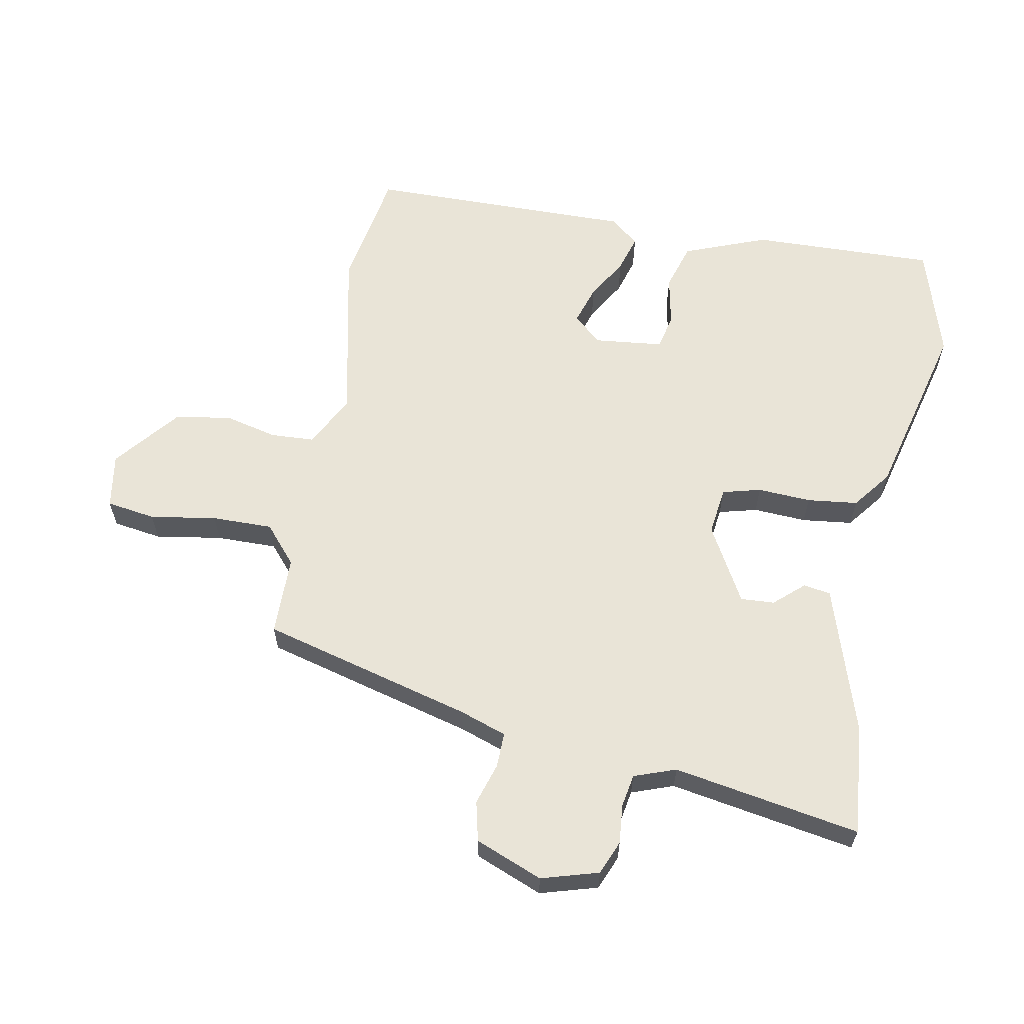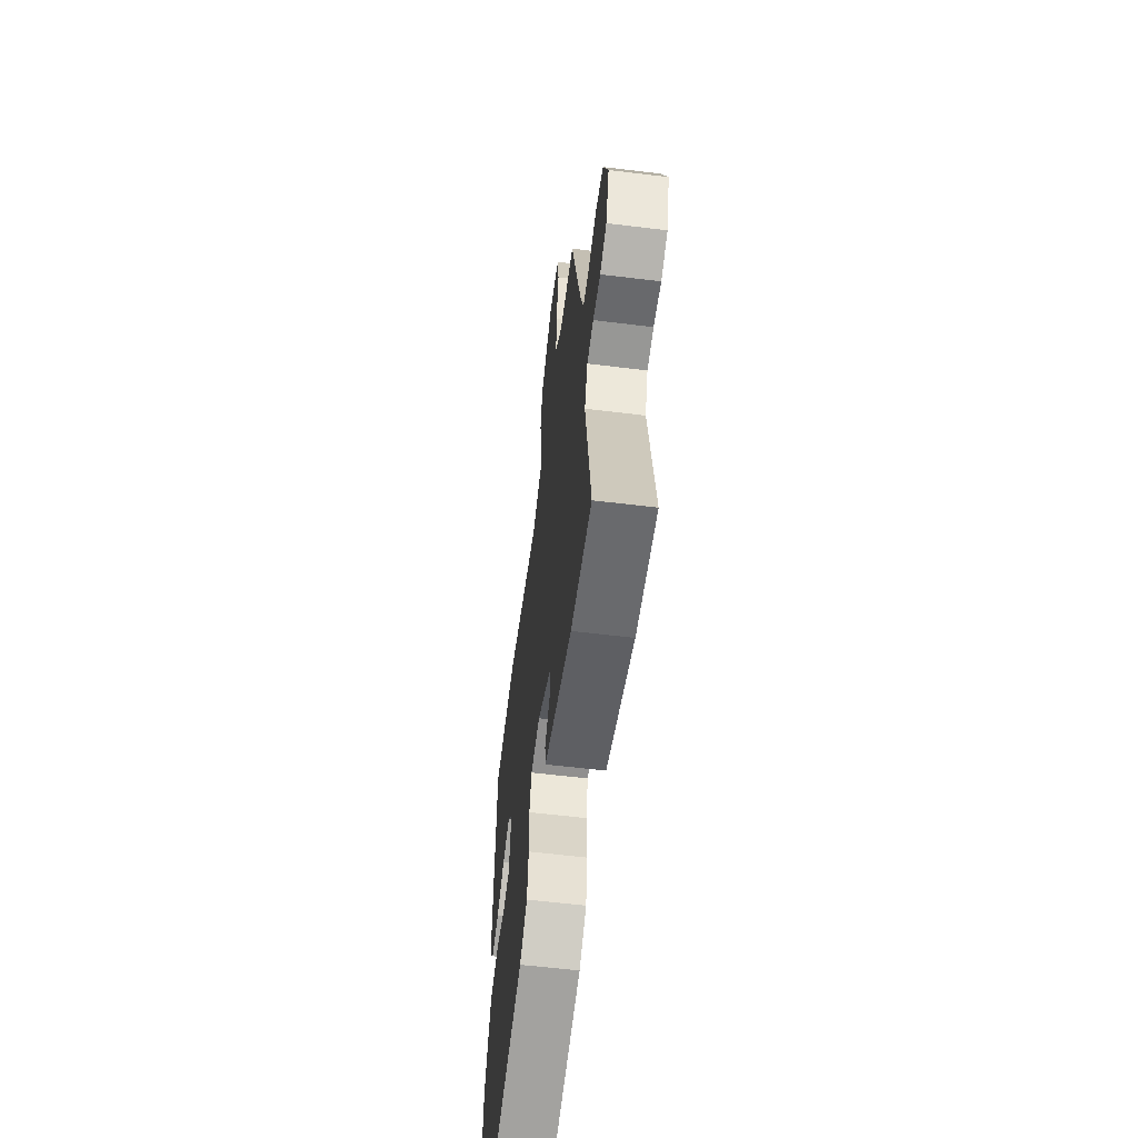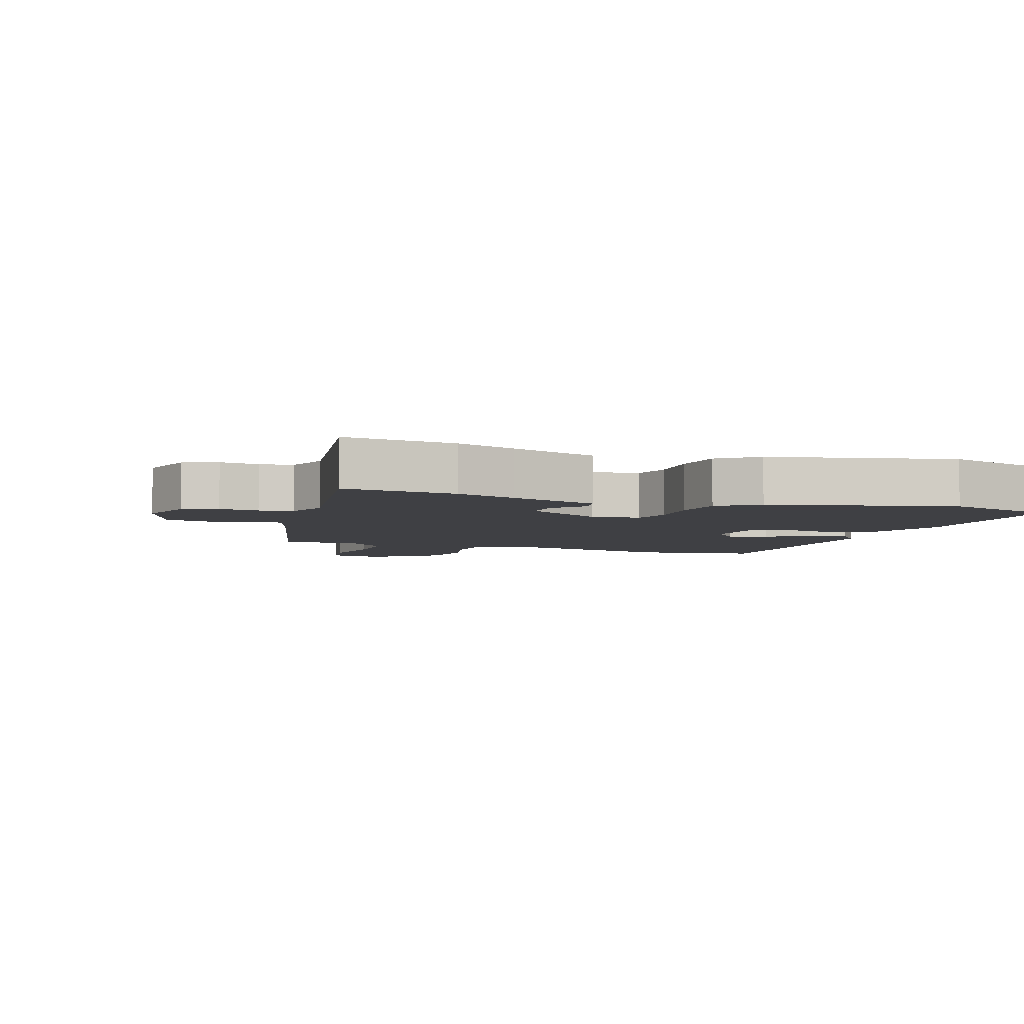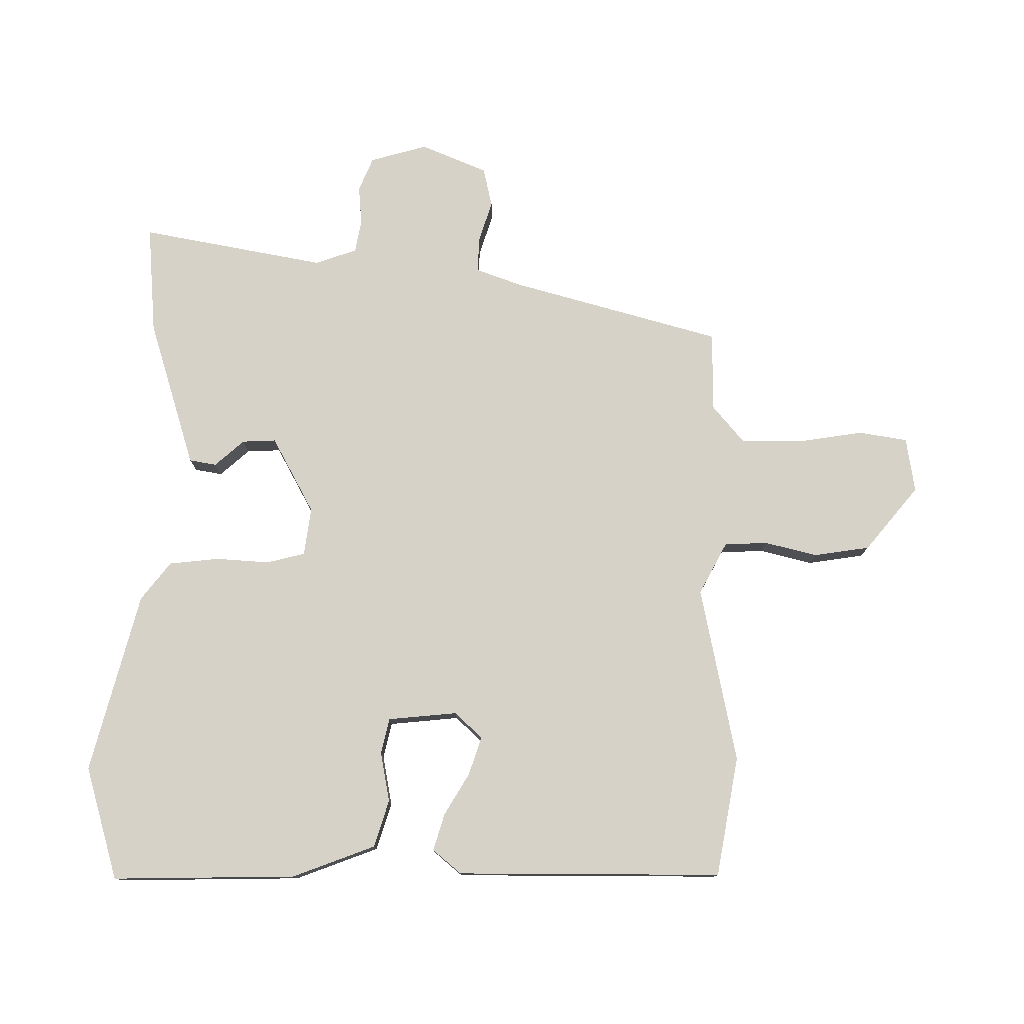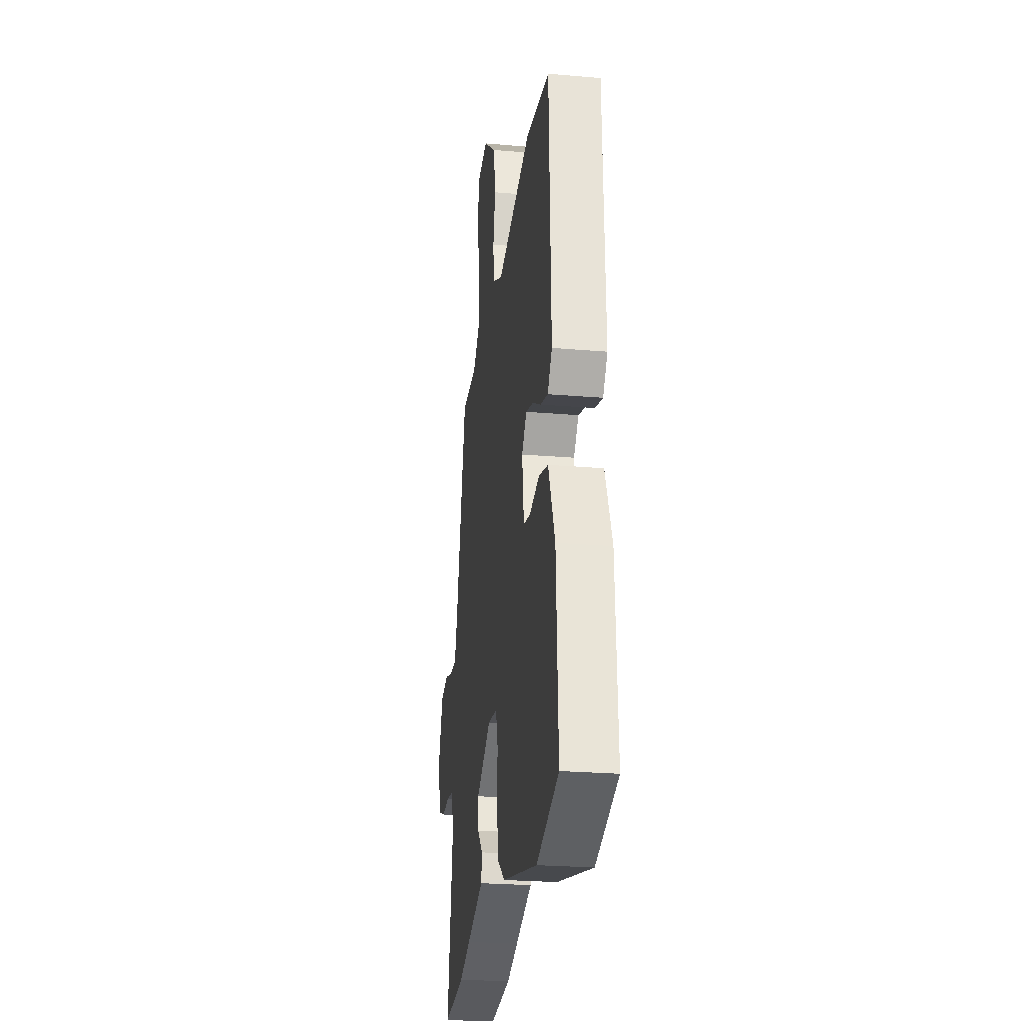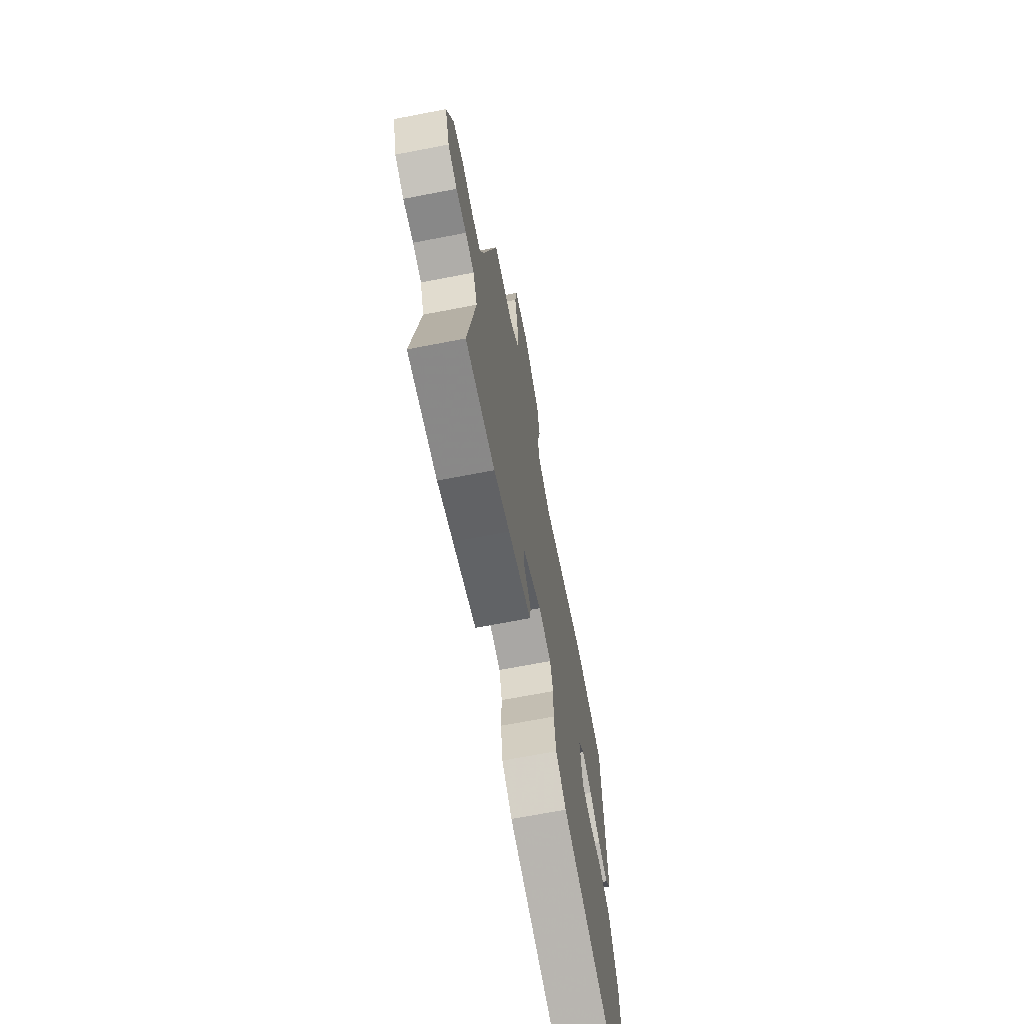
<metadata>
{"format":"obj","ext":"obj","renderer":"f3d","projection":"perspective","resolution":1024,"background":"white","views":[{"elev":61.0,"azim":101.8,"up":"+Y"},{"elev":-59.3,"azim":82.8,"up":"+Z"},{"elev":-5.0,"azim":161.2,"up":"+Y"},{"elev":77.9,"azim":-87.9,"up":"+Y"},{"elev":-25.1,"azim":-97.9,"up":"+Z"},{"elev":-69.0,"azim":100.9,"up":"+Z"}]}
</metadata>
<code>
v 0.401 0.07 0.473
v 0.482 0.07 0.14
v 0.506 0.07 0.066
v 0.561 0.07 0.066
v 0.627 0.07 0.085
v 0.689 0.07 0.069
v 0.729 0.07 -0.037
v 0.701 0.07 -0.126
v 0.647 0.07 -0.147
v 0.586 0.07 -0.14
v 0.534 0.07 -0.148
v 0.509 0.07 -0.213
v 0.554 0.07 -0.506
v 0.381 0.07 -0.487
v 0.288 0.07 -0.455
v 0.15 0.07 -0.408
v 0.144 0.07 -0.365
v 0.186 0.07 -0.32
v 0.19 0.07 -0.267
v 0.072 0.07 -0.198
v -0.004 0.07 -0.206
v -0.021 0.07 -0.266
v -0.018 0.07 -0.35
v -0.029 0.07 -0.429
v -0.09 0.07 -0.474
v -0.376 0.07 -0.54
v -0.553 0.07 -0.483
v -0.539 0.07 -0.193
v -0.486 0.07 -0.064
v -0.411 0.07 -0.043
v -0.333 0.07 -0.06
v -0.277 0.07 -0.049
v -0.263 0.07 0.06
v -0.302 0.07 0.104
v -0.363 0.07 0.086
v -0.429 0.07 0.049
v -0.488 0.07 0.033
v -0.524 0.07 0.079
v -0.511 0.07 0.498
v -0.321 0.07 0.526
v -0.045 0.07 0.461
v 0.038 0.07 0.502
v 0.043 0.07 0.57
v 0.025 0.07 0.653
v 0.041 0.07 0.741
v 0.144 0.07 0.821
v 0.23 0.07 0.805
v 0.24 0.07 0.728
v 0.221 0.07 0.624
v 0.218 0.07 0.529
v 0.276 0.07 0.477
v 0.401 0 0.473
v 0.482 0 0.14
v 0.506 0 0.066
v 0.561 0 0.066
v 0.627 0 0.085
v 0.689 0 0.069
v 0.729 0 -0.037
v 0.701 0 -0.126
v 0.647 0 -0.147
v 0.586 0 -0.14
v 0.534 0 -0.148
v 0.509 0 -0.213
v 0.554 0 -0.506
v 0.381 0 -0.487
v 0.288 0 -0.455
v 0.15 0 -0.408
v 0.144 0 -0.365
v 0.186 0 -0.32
v 0.19 0 -0.267
v 0.072 0 -0.198
v -0.004 0 -0.206
v -0.021 0 -0.266
v -0.018 0 -0.35
v -0.029 0 -0.429
v -0.09 0 -0.474
v -0.376 0 -0.54
v -0.553 0 -0.483
v -0.539 0 -0.193
v -0.486 0 -0.064
v -0.411 0 -0.043
v -0.333 0 -0.06
v -0.277 0 -0.049
v -0.263 0 0.06
v -0.302 0 0.104
v -0.363 0 0.086
v -0.429 0 0.049
v -0.488 0 0.033
v -0.524 0 0.079
v -0.511 0 0.498
v -0.321 0 0.526
v -0.045 0 0.461
v 0.038 0 0.502
v 0.043 0 0.57
v 0.025 0 0.653
v 0.041 0 0.741
v 0.144 0 0.821
v 0.23 0 0.805
v 0.24 0 0.728
v 0.221 0 0.624
v 0.218 0 0.529
v 0.276 0 0.477
f 47 48 49
f 46 47 49
f 45 46 49
f 44 45 49
f 43 44 49
f 42 43 49 50
f 41 42 50 51
f 39 40 41
f 38 39 41
f 37 38 41
f 36 37 41
f 35 36 41
f 41 51 1
f 35 41 1
f 34 35 1
f 29 30 31
f 28 29 31
f 27 28 31
f 26 27 31
f 25 26 31
f 24 25 31
f 23 24 31
f 22 23 31
f 21 22 31 32
f 20 21 32 33
f 15 16 17 18
f 15 18 19
f 14 15 19
f 13 14 19
f 12 13 19
f 34 1 2
f 33 34 2
f 20 33 2
f 19 20 2
f 12 19 2
f 11 12 2
f 8 9 10
f 7 8 10
f 6 7 10
f 5 6 10
f 4 5 10
f 11 2 3
f 3 4 10 11
f 100 99 98
f 100 98 97
f 100 97 96
f 100 96 95
f 100 95 94
f 101 100 94 93
f 102 101 93 92
f 92 91 90
f 92 90 89
f 92 89 88
f 92 88 87
f 92 87 86
f 52 102 92
f 52 92 86
f 52 86 85
f 82 81 80
f 82 80 79
f 82 79 78
f 82 78 77
f 82 77 76
f 82 76 75
f 82 75 74
f 82 74 73
f 83 82 73 72
f 84 83 72 71
f 69 68 67 66
f 70 69 66
f 70 66 65
f 70 65 64
f 70 64 63
f 53 52 85
f 53 85 84
f 53 84 71
f 53 71 70
f 53 70 63
f 53 63 62
f 61 60 59
f 61 59 58
f 61 58 57
f 61 57 56
f 61 56 55
f 54 53 62
f 62 61 55 54
f 1 52 53 2
f 2 53 54 3
f 3 54 55 4
f 4 55 56 5
f 5 56 57 6
f 6 57 58 7
f 7 58 59 8
f 8 59 60 9
f 9 60 61 10
f 10 61 62 11
f 11 62 63 12
f 12 63 64 13
f 13 64 65 14
f 14 65 66 15
f 15 66 67 16
f 16 67 68 17
f 17 68 69 18
f 18 69 70 19
f 19 70 71 20
f 20 71 72 21
f 21 72 73 22
f 22 73 74 23
f 23 74 75 24
f 24 75 76 25
f 25 76 77 26
f 26 77 78 27
f 27 78 79 28
f 28 79 80 29
f 29 80 81 30
f 30 81 82 31
f 31 82 83 32
f 32 83 84 33
f 33 84 85 34
f 34 85 86 35
f 35 86 87 36
f 36 87 88 37
f 37 88 89 38
f 38 89 90 39
f 39 90 91 40
f 40 91 92 41
f 41 92 93 42
f 42 93 94 43
f 43 94 95 44
f 44 95 96 45
f 45 96 97 46
f 46 97 98 47
f 47 98 99 48
f 48 99 100 49
f 49 100 101 50
f 50 101 102 51
f 51 102 52 1

</code>
